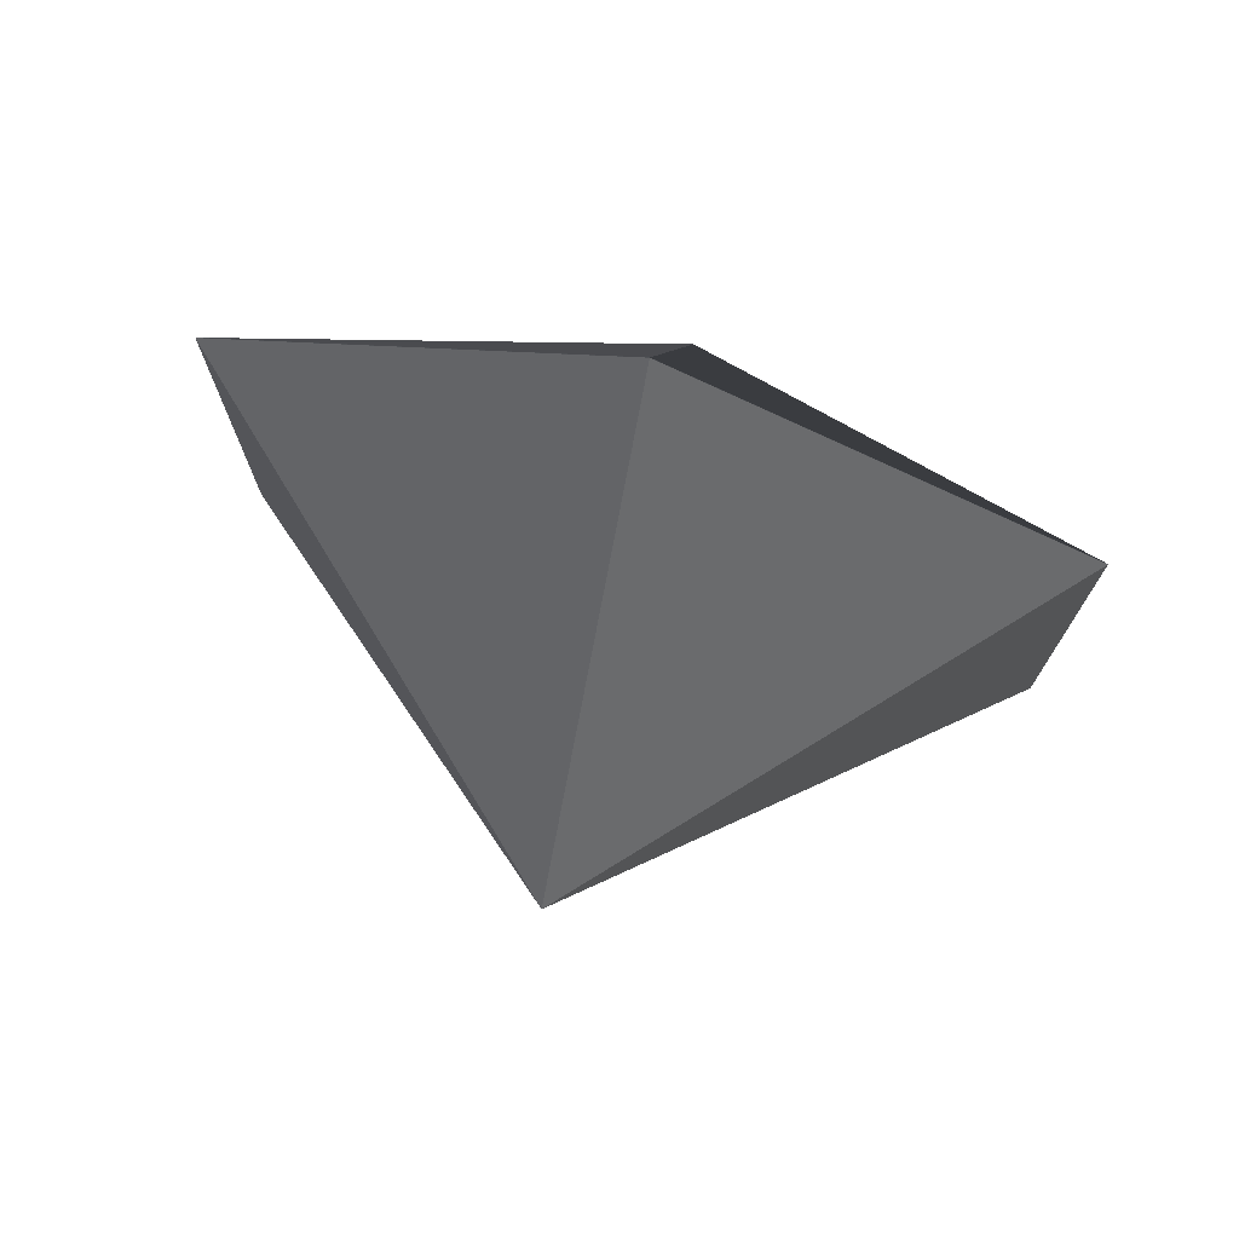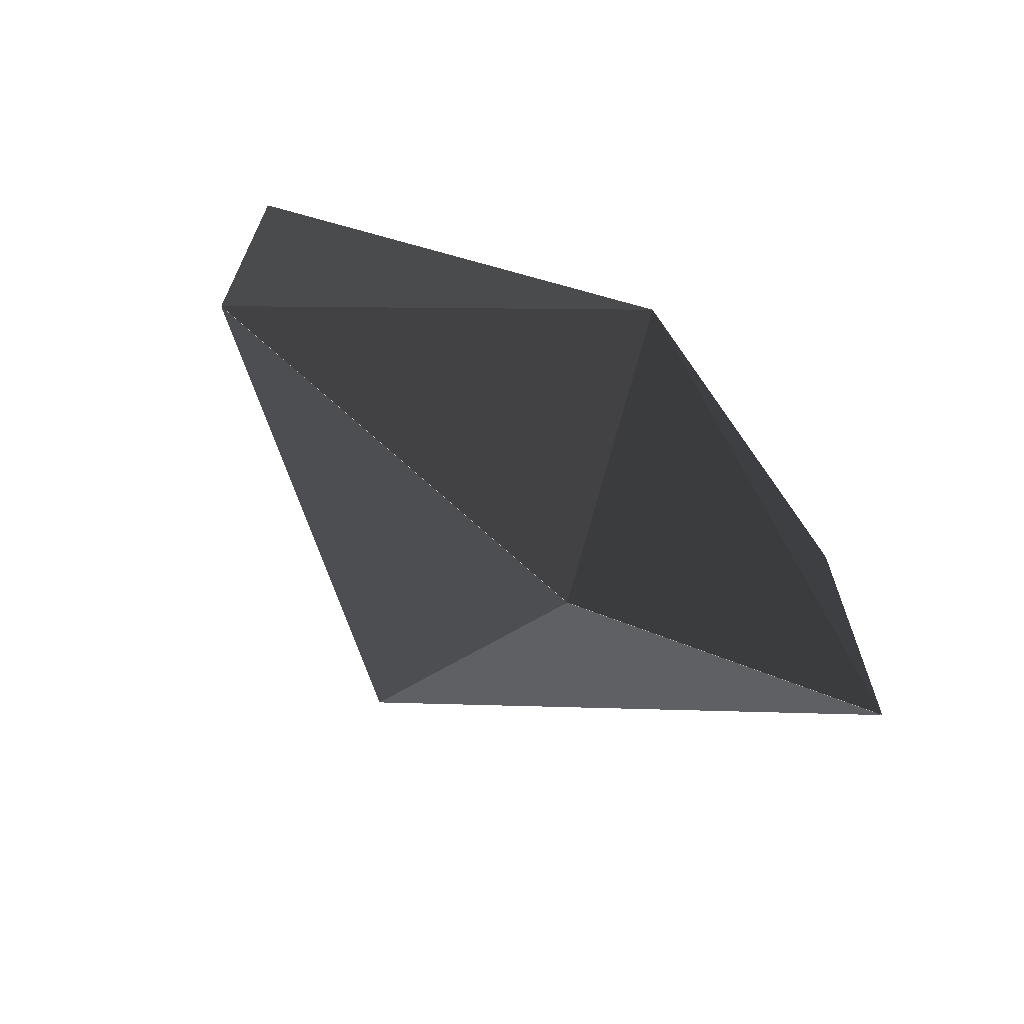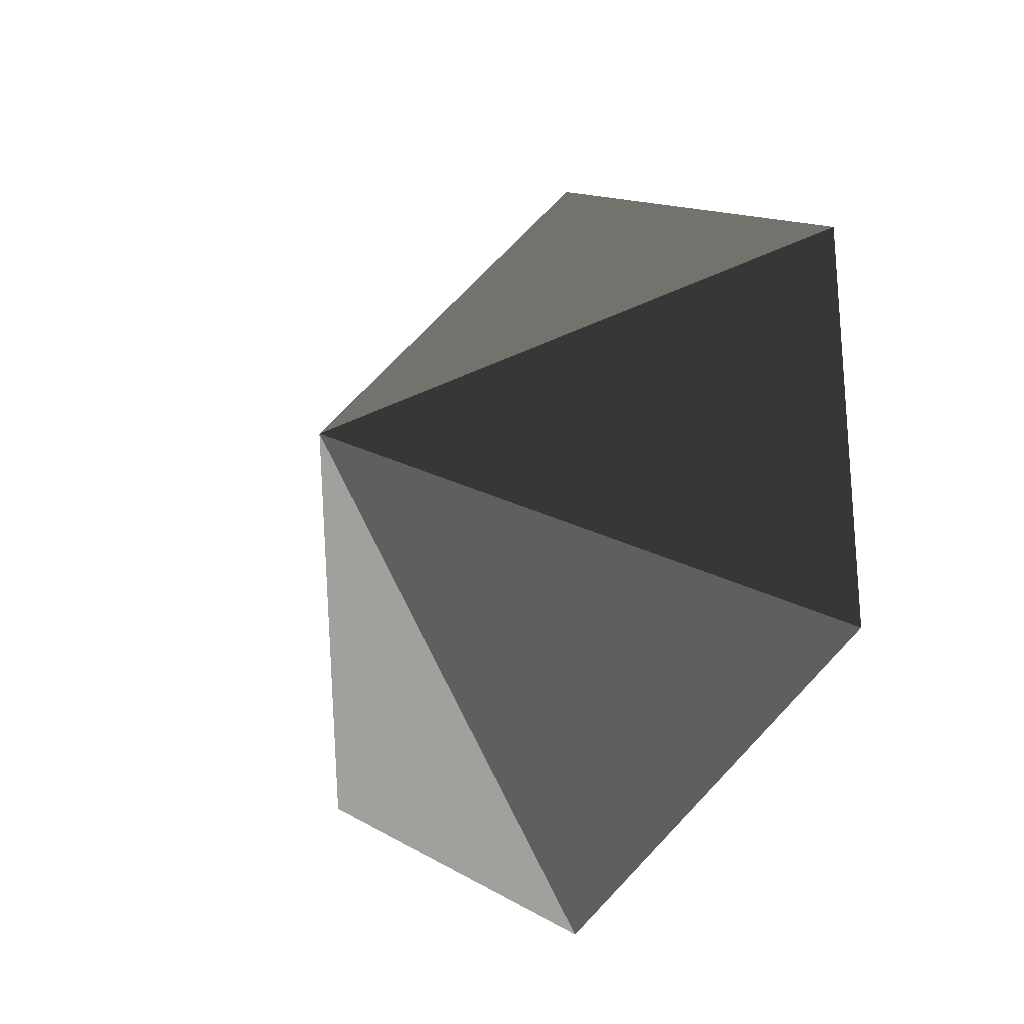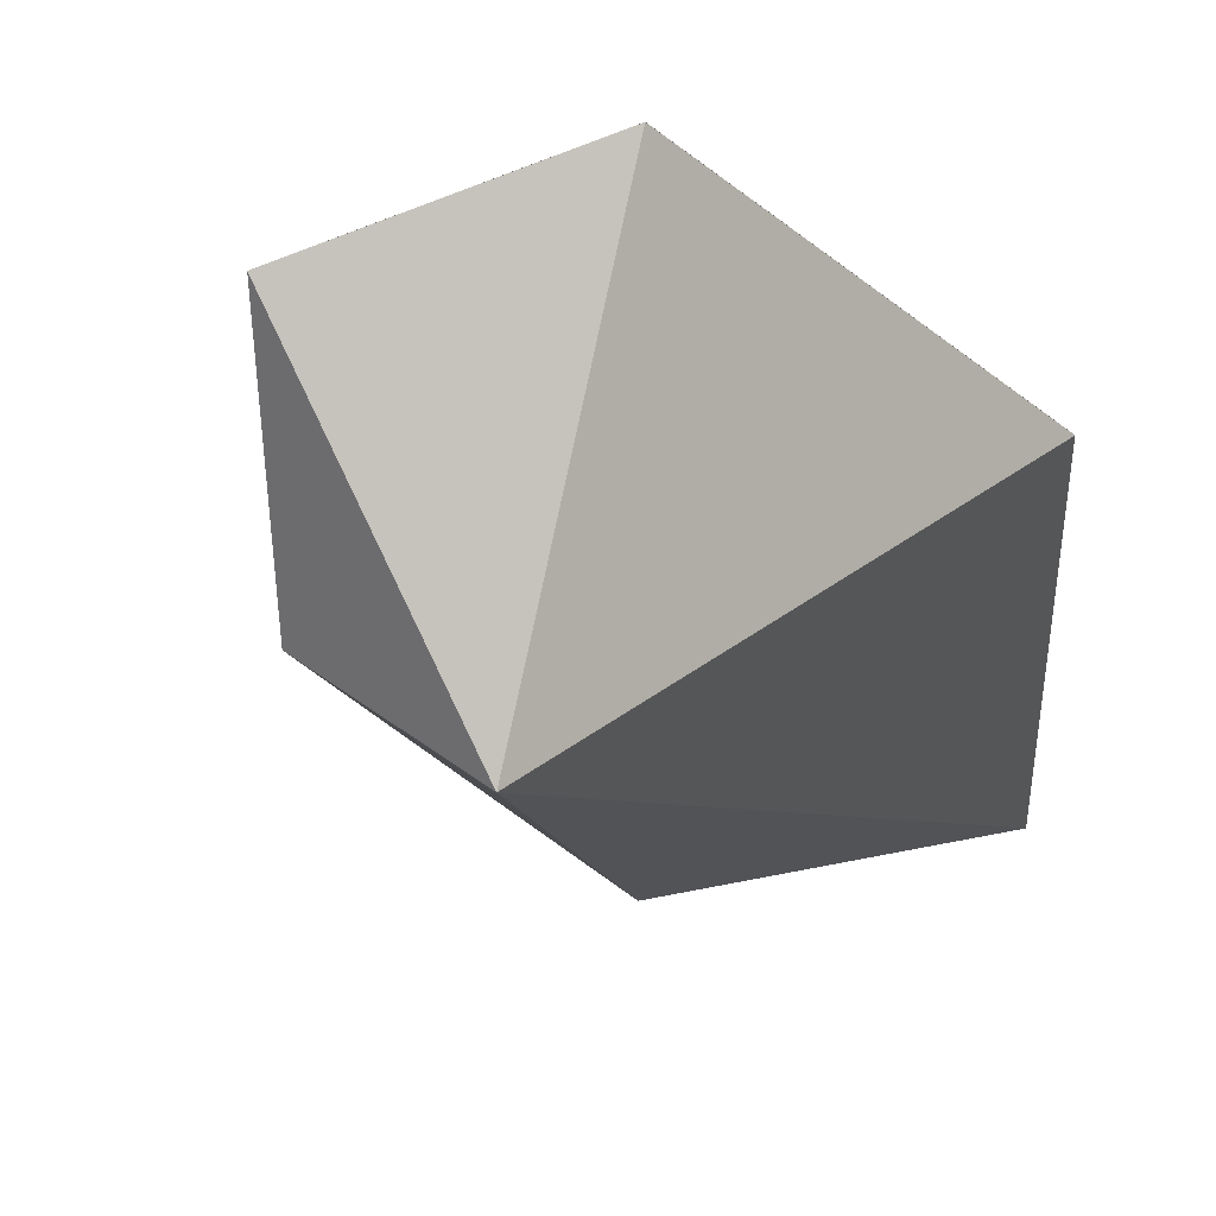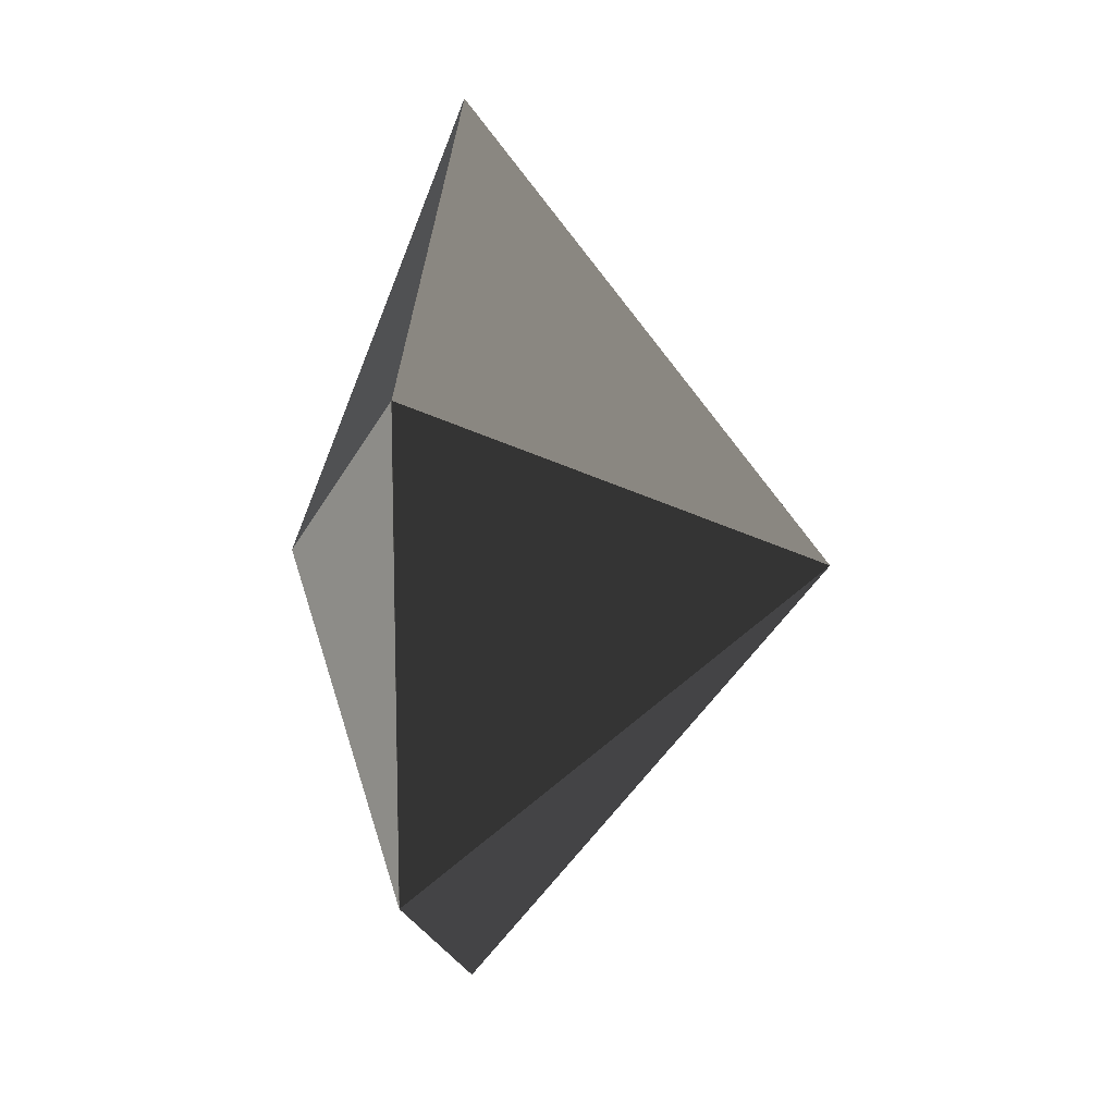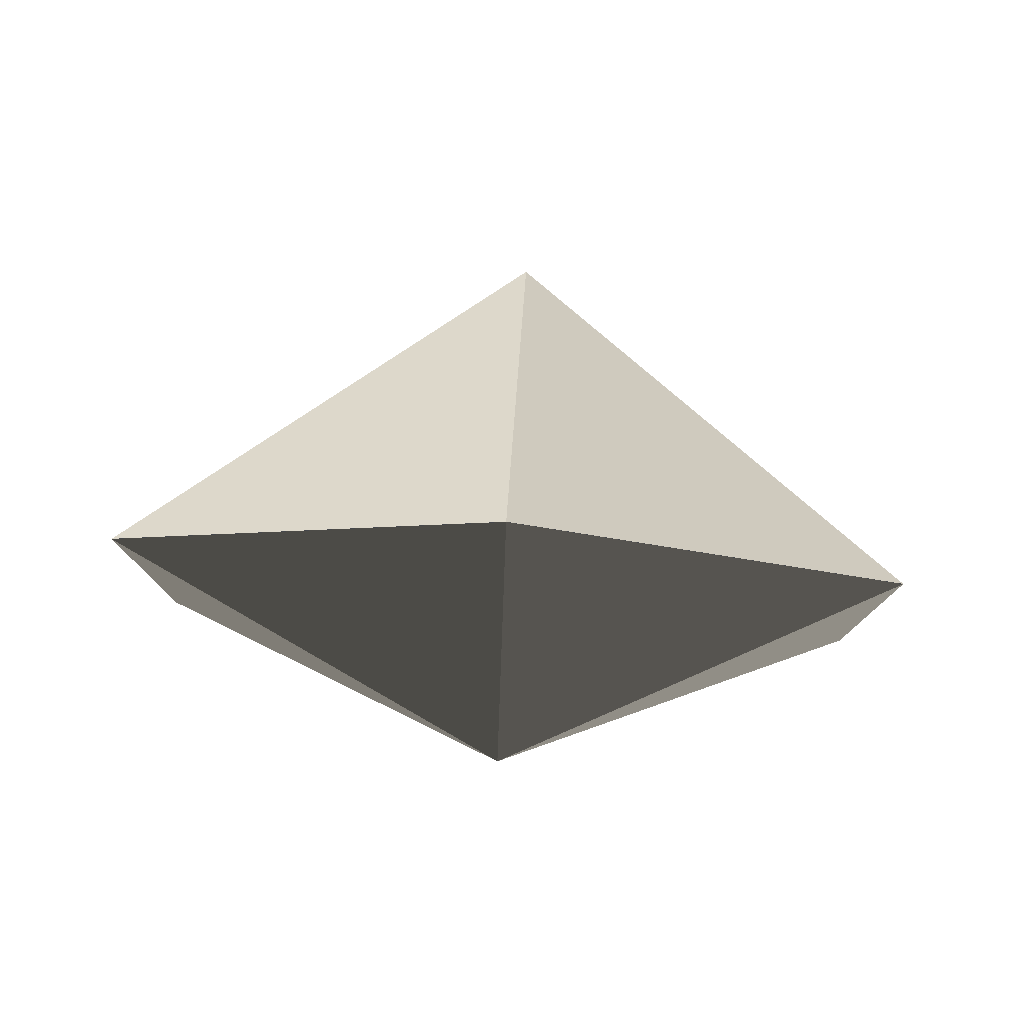
<metadata>
{"format":"obj","ext":"obj","renderer":"f3d","projection":"perspective","resolution":1024,"background":"white","views":[{"elev":75.6,"azim":-165.4,"up":"+Z"},{"elev":-70.3,"azim":-33.2,"up":"+Z"},{"elev":-25.1,"azim":-133.8,"up":"+Z"},{"elev":37.8,"azim":-159.7,"up":"+Z"},{"elev":13.6,"azim":97.2,"up":"+Z"},{"elev":79.8,"azim":3.3,"up":"+Z"}]}
</metadata>
<code>
o Cone.001
v 0.866 -0.8004 0.5
v -0 -1.2 0
v 0.866 -0.8004 -0.5
v -0 -0.8004 -1
v -0.866 -0.8004 -0.5
v -0 -0.8004 1
v -0.866 -0.8004 0.5
v -0.866 -0.8 -0.5
v 0 0 0
v -0.866 -0.8 0.5
v -0 -0.8 1
v 0.866 -0.8 0.5
v -0 -0.8 -1
v 0.866 -0.8 -0.5
f 1 2 3
f 4 2 5
f 2 1 6
f 7 2 6
f 3 2 4
f 5 2 7
f 3 5 4
f 6 7 1
f 7 5 3
f 7 3 1
f 8 10 9
f 11 12 9
f 9 13 8
f 14 13 9
f 10 11 9
f 12 14 9
f 10 12 11
f 13 14 8
f 14 12 10
f 14 10 8

</code>
